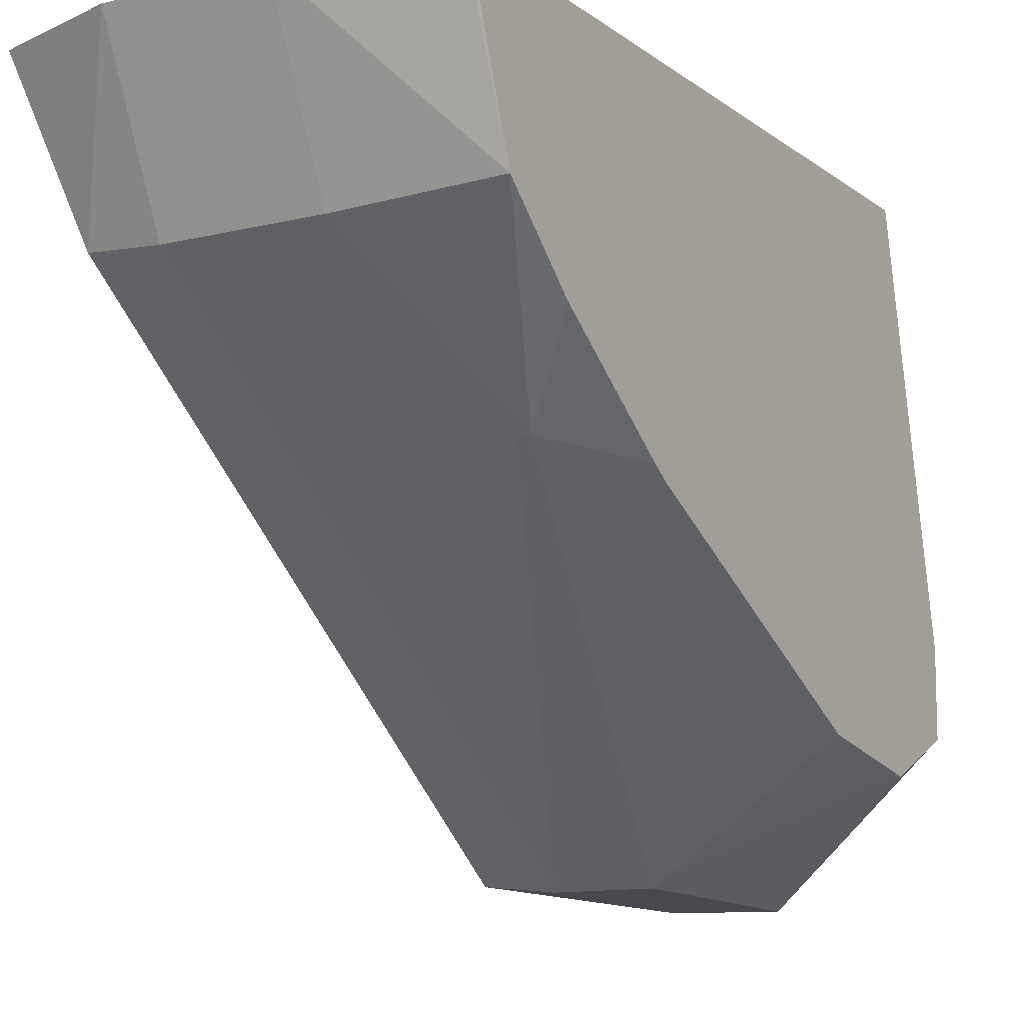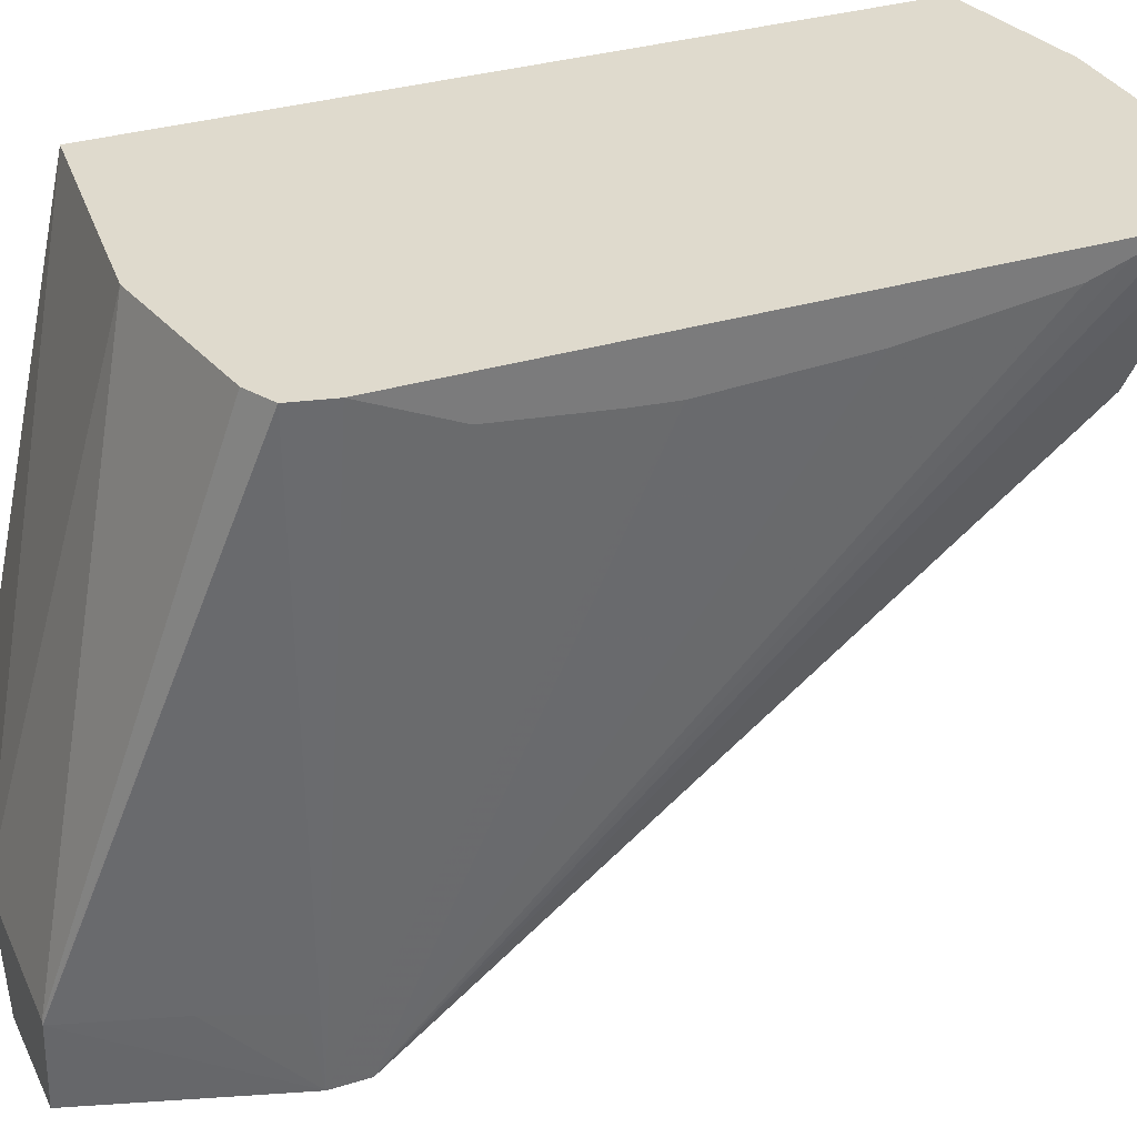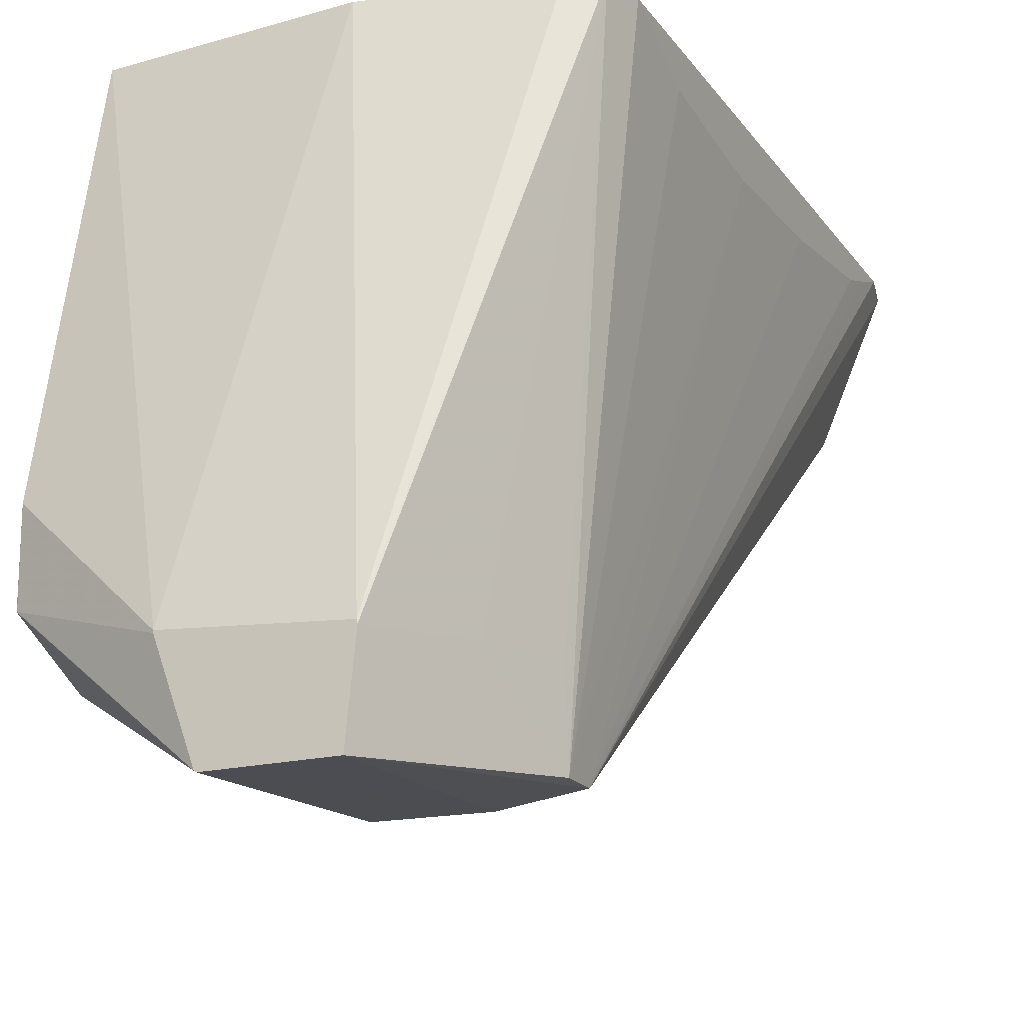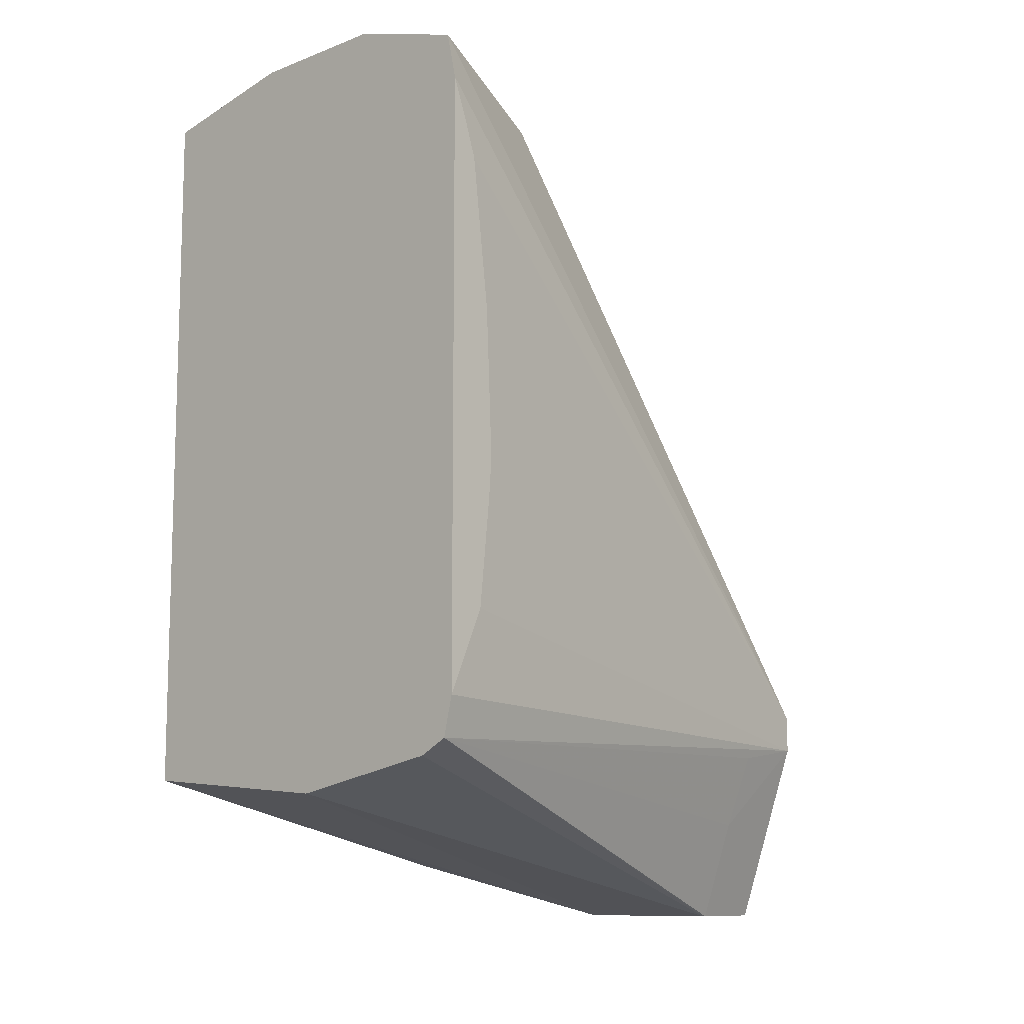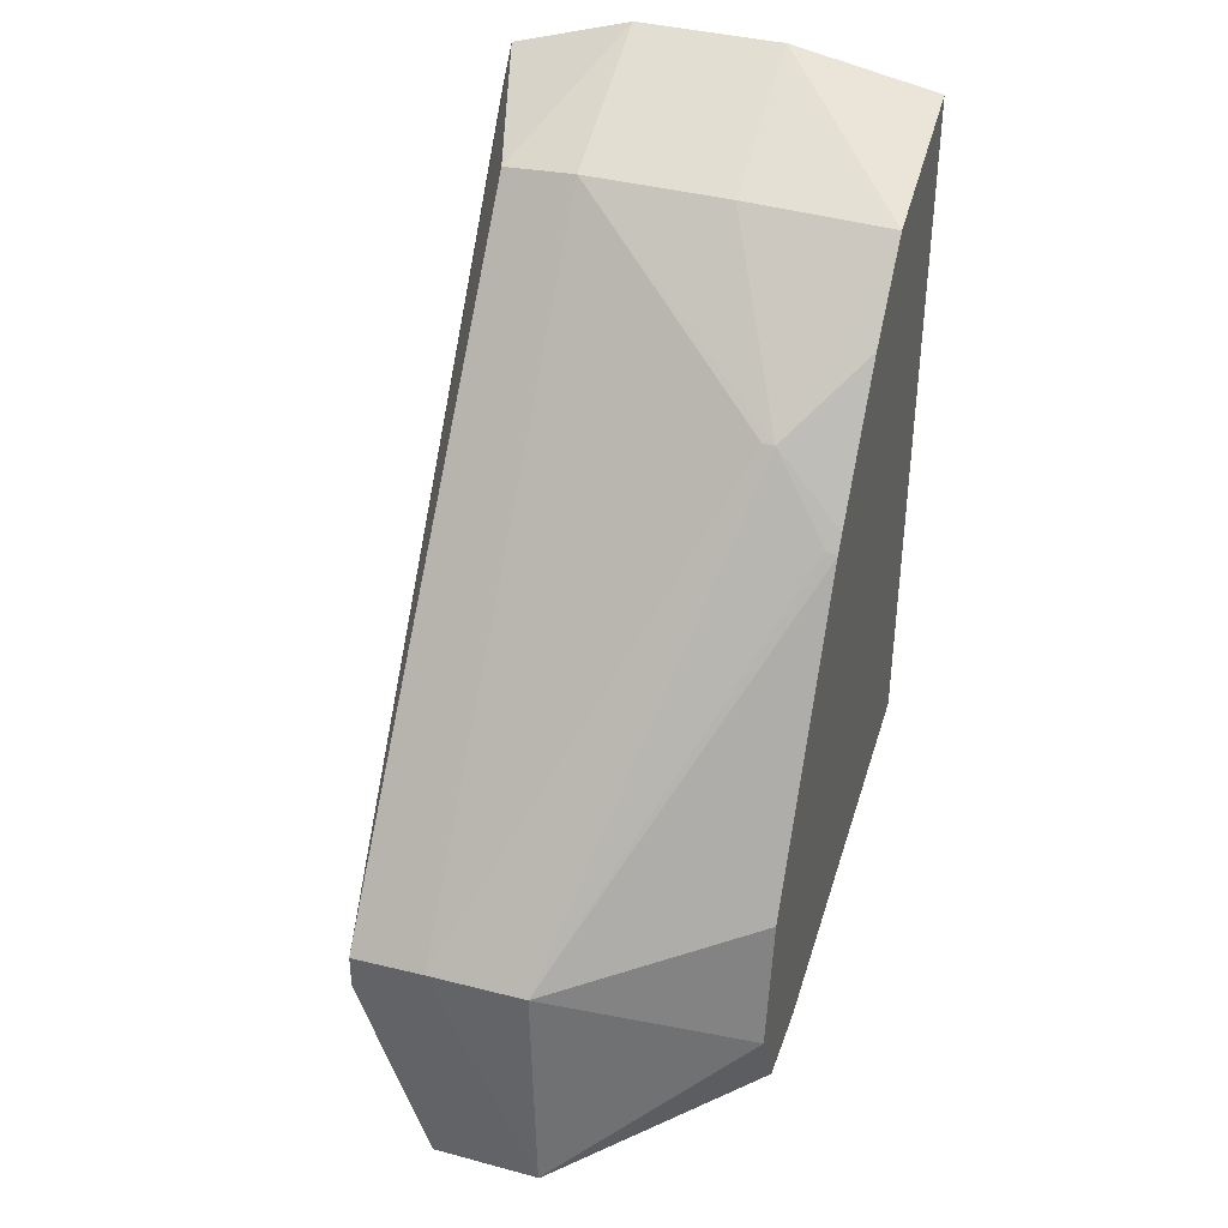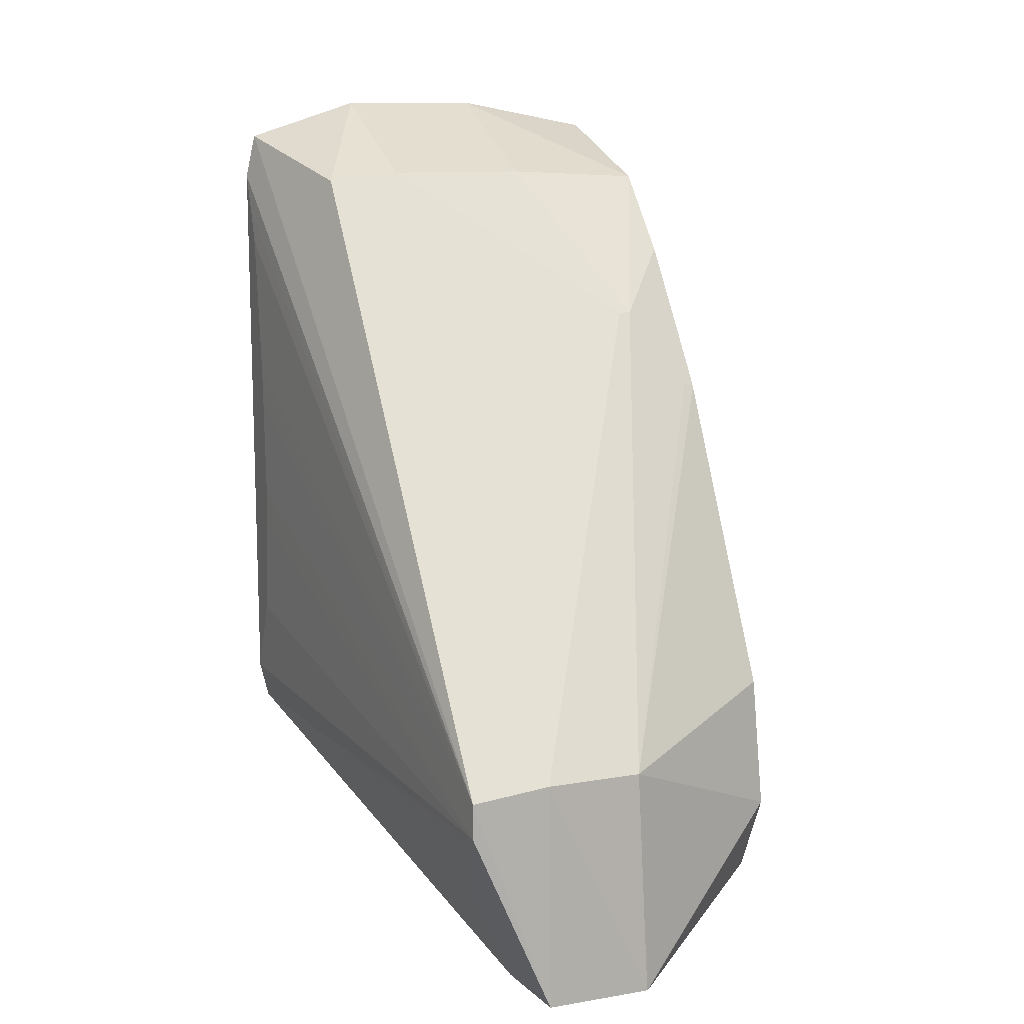
<metadata>
{"format":"obj","ext":"obj","renderer":"f3d","projection":"perspective","resolution":1024,"background":"white","views":[{"elev":-11.3,"azim":-149.3,"up":"+Z"},{"elev":32.6,"azim":67.0,"up":"+Z"},{"elev":-18.1,"azim":24.3,"up":"+Z"},{"elev":-10.5,"azim":43.1,"up":"+Y"},{"elev":38.3,"azim":-161.9,"up":"+Y"},{"elev":12.3,"azim":157.8,"up":"+Y"}]}
</metadata>
<code>
v 0.3581 0.04724 0.06515
v 0.3519 0.04723 0.06515
v 0.3632 0.04565 0.06515
v 0.3613 0.04371 0.05857
v 0.3581 0.04406 0.05826
v 0.3457 0.04605 0.06515
v 0.3519 0.044 0.05828
v 0.3456 0.04364 0.0586
v 0.3636 0.04369 0.06515
v 0.3614 0.01894 0.03975
v 0.3581 0.01939 0.03942
v 0.349 0.03757 0.05231
v 0.3484 0.03757 0.05231
v 0.3456 0.04601 0.06515
v 0.3456 0.04024 0.05556
v 0.3636 0.04202 0.06451
v 0.3636 0.01826 0.06515
v 0.3614 0.01738 0.03975
v 0.3581 0.009504 0.03908
v 0.3636 0.04049 0.06399
v 0.3636 0.03426 0.06322
v 0.3636 0.03247 0.06313
v 0.3636 0.02803 0.06293
v 0.3535 0.009504 0.03904
v 0.3539 0.01937 0.03945
v 0.3461 0.03421 0.05108
v 0.3456 0.03475 0.05164
v 0.3456 0.01556 0.06515
v 0.3632 0.0166 0.06515
v 0.3636 0.0218 0.06355
v 0.3636 0.02634 0.06306
v 0.3615 0.01687 0.04308
v 0.3602 0.01376 0.04308
v 0.3585 0.009504 0.04274
v 0.3535 0.009504 0.03909
v 0.3456 0.01557 0.04346
v 0.3456 0.02111 0.04446
v 0.3456 0.034 0.05114
v 0.3456 0.01186 0.04865
v 0.3519 0.009504 0.0433
v 0.3552 0.0147 0.06515
v 0.3625 0.01621 0.06515
v 0.3584 0.009504 0.04287
v 0.3519 0.009504 0.04321
v 0.3456 0.01186 0.0452
v 0.3456 0.01188 0.0452
v 0.362 0.01597 0.06515
f 1 2 6
f 1 6 14
f 1 14 28
f 1 28 41
f 1 41 47
f 1 47 42
f 1 42 29
f 1 29 17
f 1 17 9
f 1 9 3
f 1 3 4
f 1 4 5
f 1 5 2
f 2 5 7
f 2 7 8
f 2 8 6
f 3 9 10
f 3 10 4
f 4 10 11
f 4 11 5
f 5 11 12
f 5 12 13
f 5 13 7
f 6 8 14
f 7 13 8
f 8 15 27
f 8 27 38
f 8 38 37
f 8 37 36
f 8 36 46
f 8 46 39
f 8 39 28
f 8 28 14
f 8 13 15
f 9 16 10
f 9 17 30
f 9 30 31
f 9 31 23
f 9 23 22
f 9 22 21
f 9 21 20
f 9 20 16
f 10 18 19
f 10 19 11
f 10 16 20
f 10 20 21
f 10 21 22
f 10 22 23
f 10 23 18
f 11 19 24
f 11 24 25
f 11 25 13
f 11 13 12
f 13 26 27
f 13 27 15
f 13 25 26
f 17 29 18
f 17 18 30
f 18 23 31
f 18 31 30
f 18 29 32
f 18 32 33
f 18 33 34
f 18 34 19
f 19 34 43
f 19 43 40
f 19 40 44
f 19 44 35
f 19 35 24
f 24 35 36
f 24 36 25
f 25 36 37
f 25 37 38
f 25 38 26
f 26 38 27
f 28 39 40
f 28 40 41
f 29 42 43
f 29 43 34
f 29 34 33
f 29 33 32
f 35 44 45
f 35 45 46
f 35 46 36
f 39 46 45
f 39 45 44
f 39 44 40
f 40 43 41
f 41 43 47
f 42 47 43

</code>
